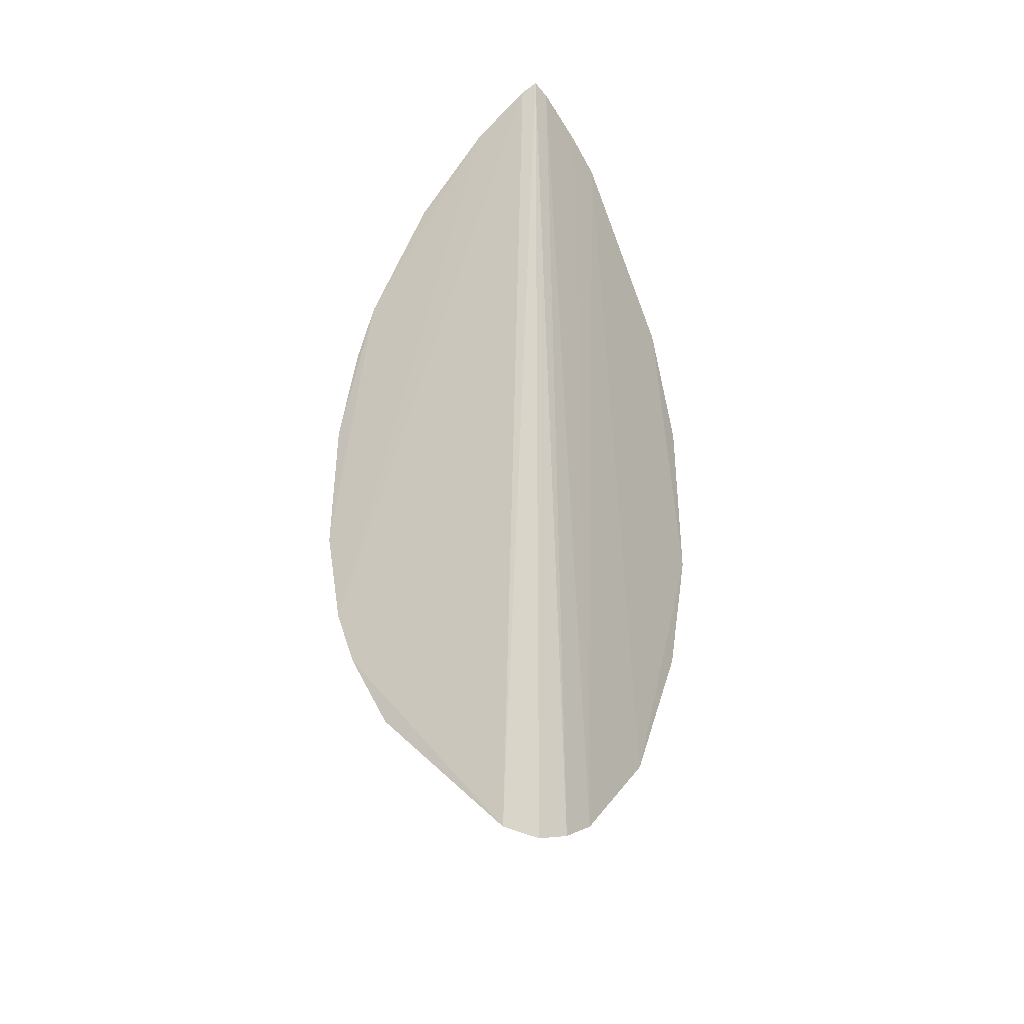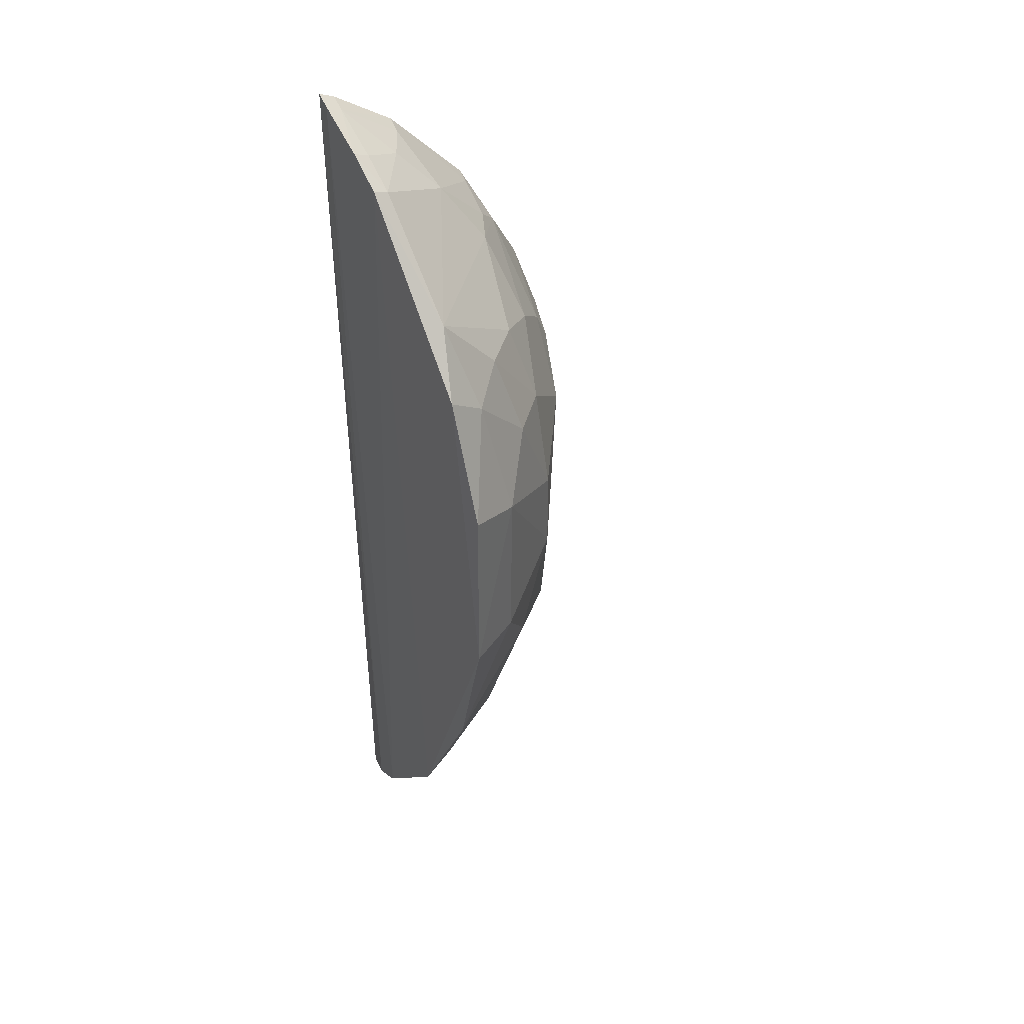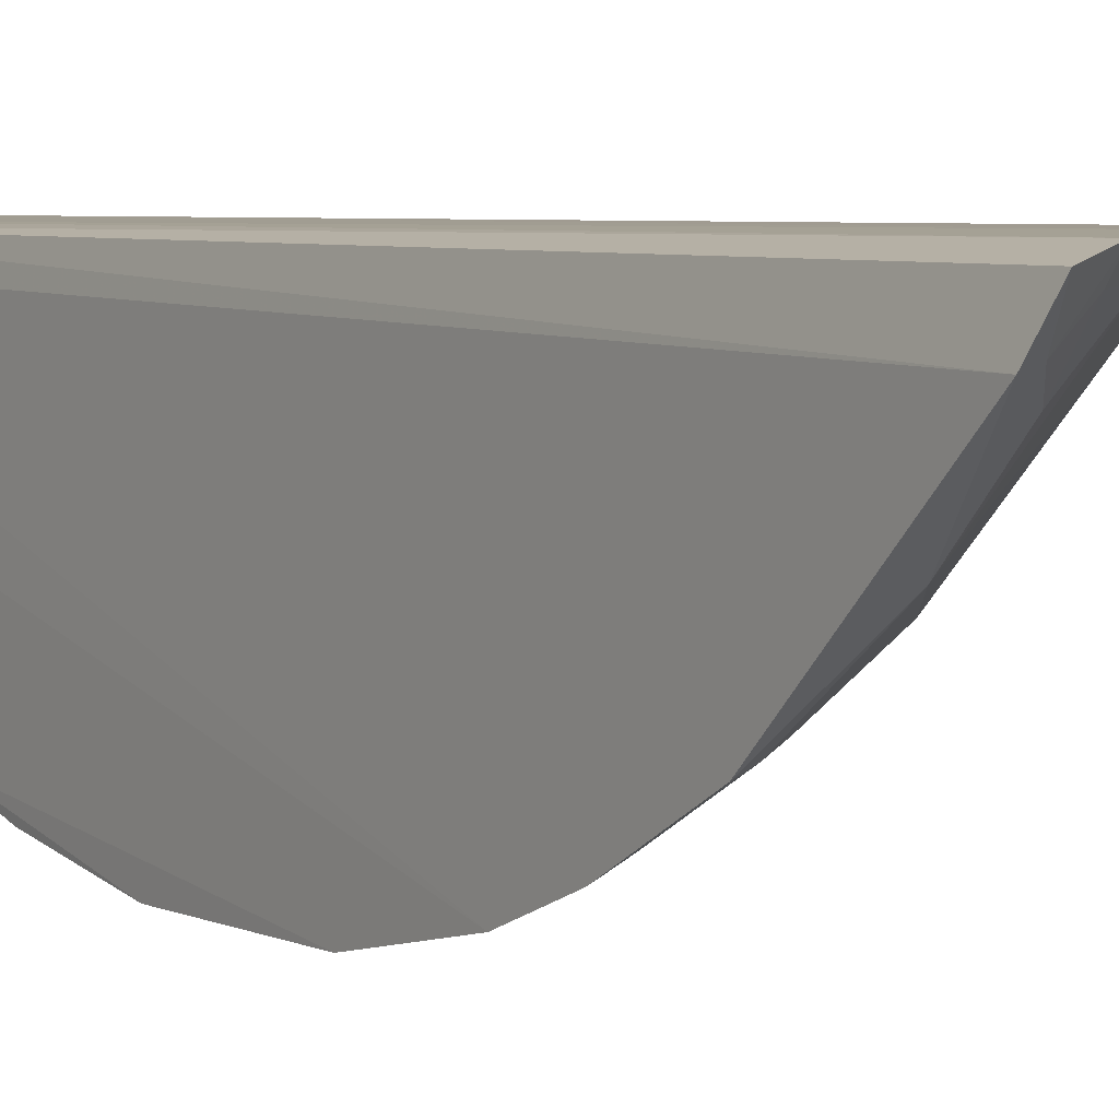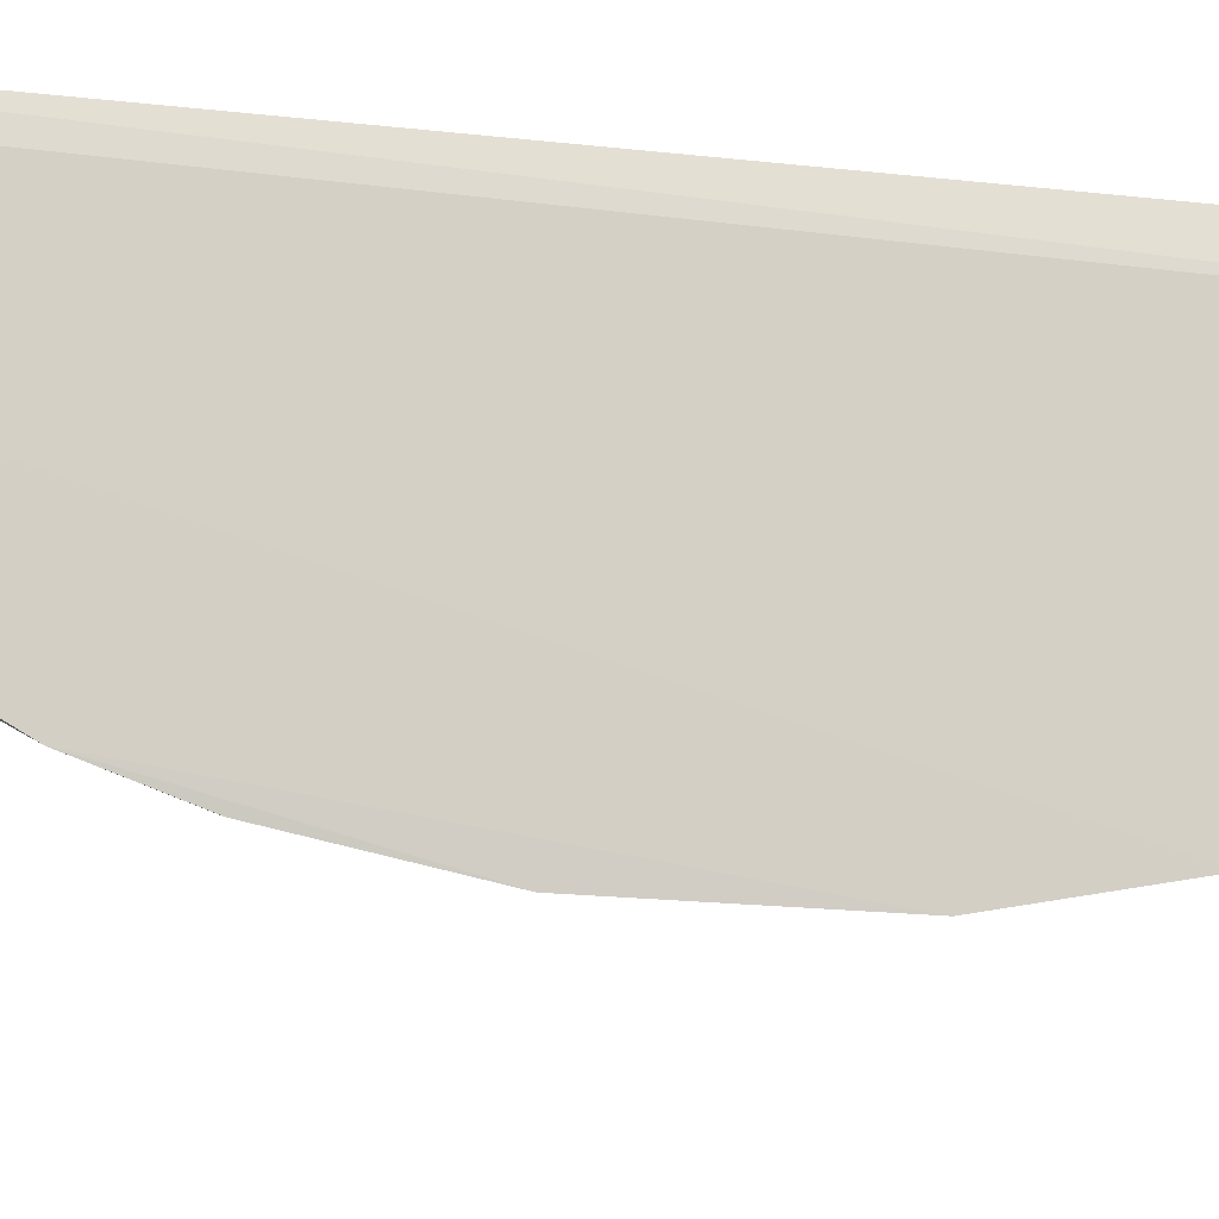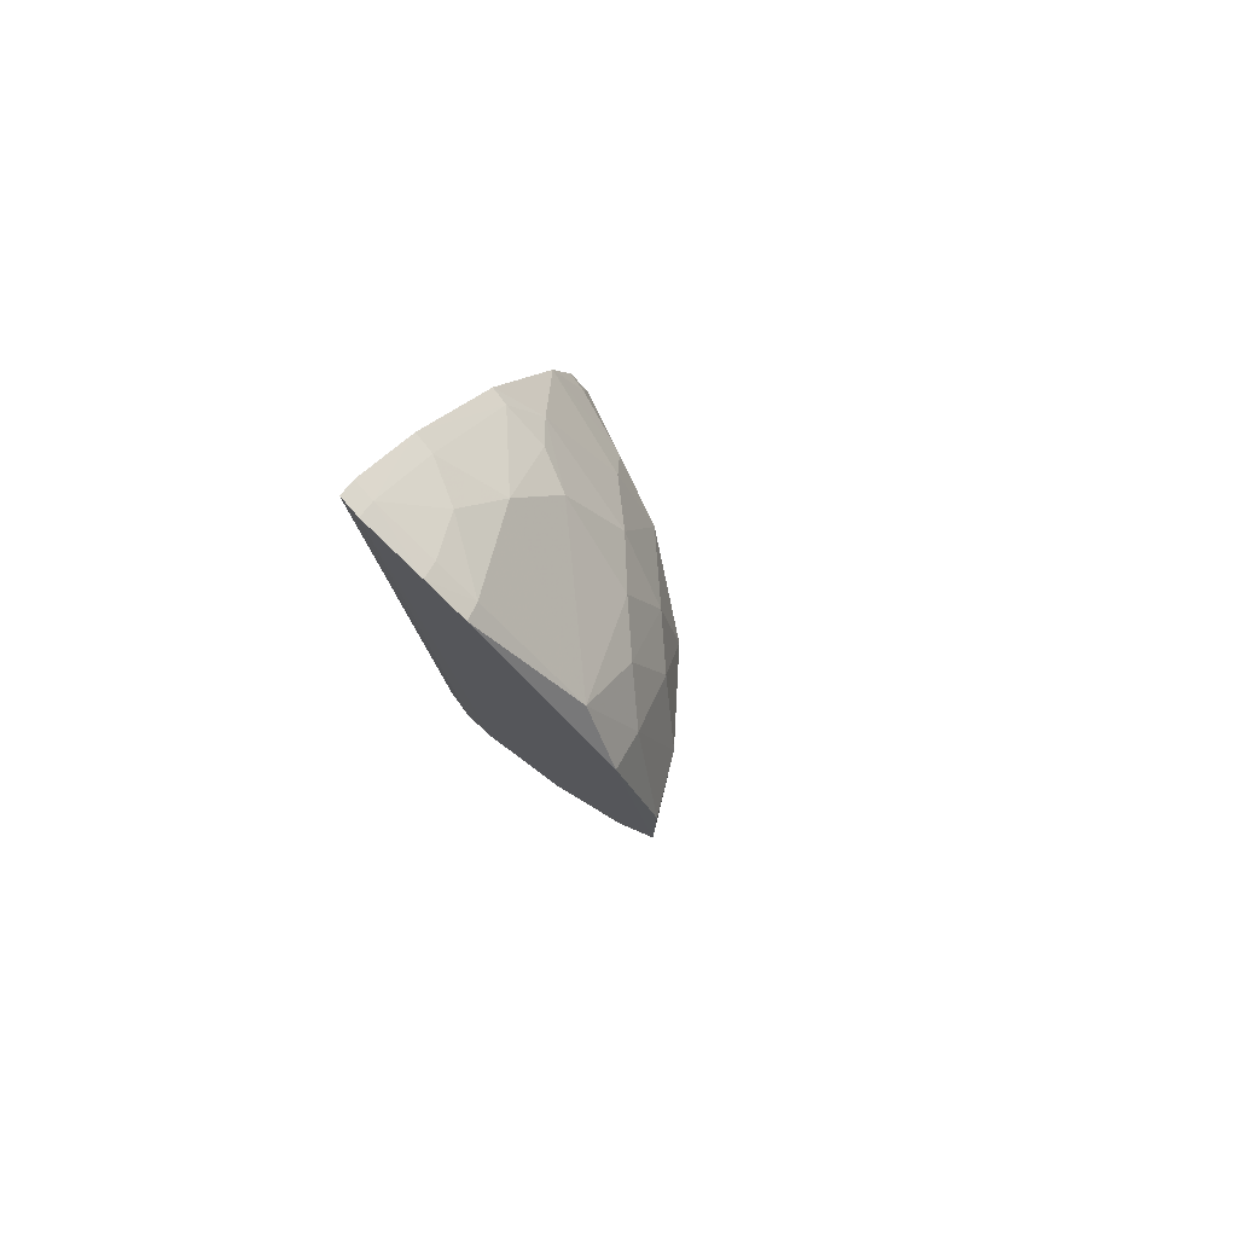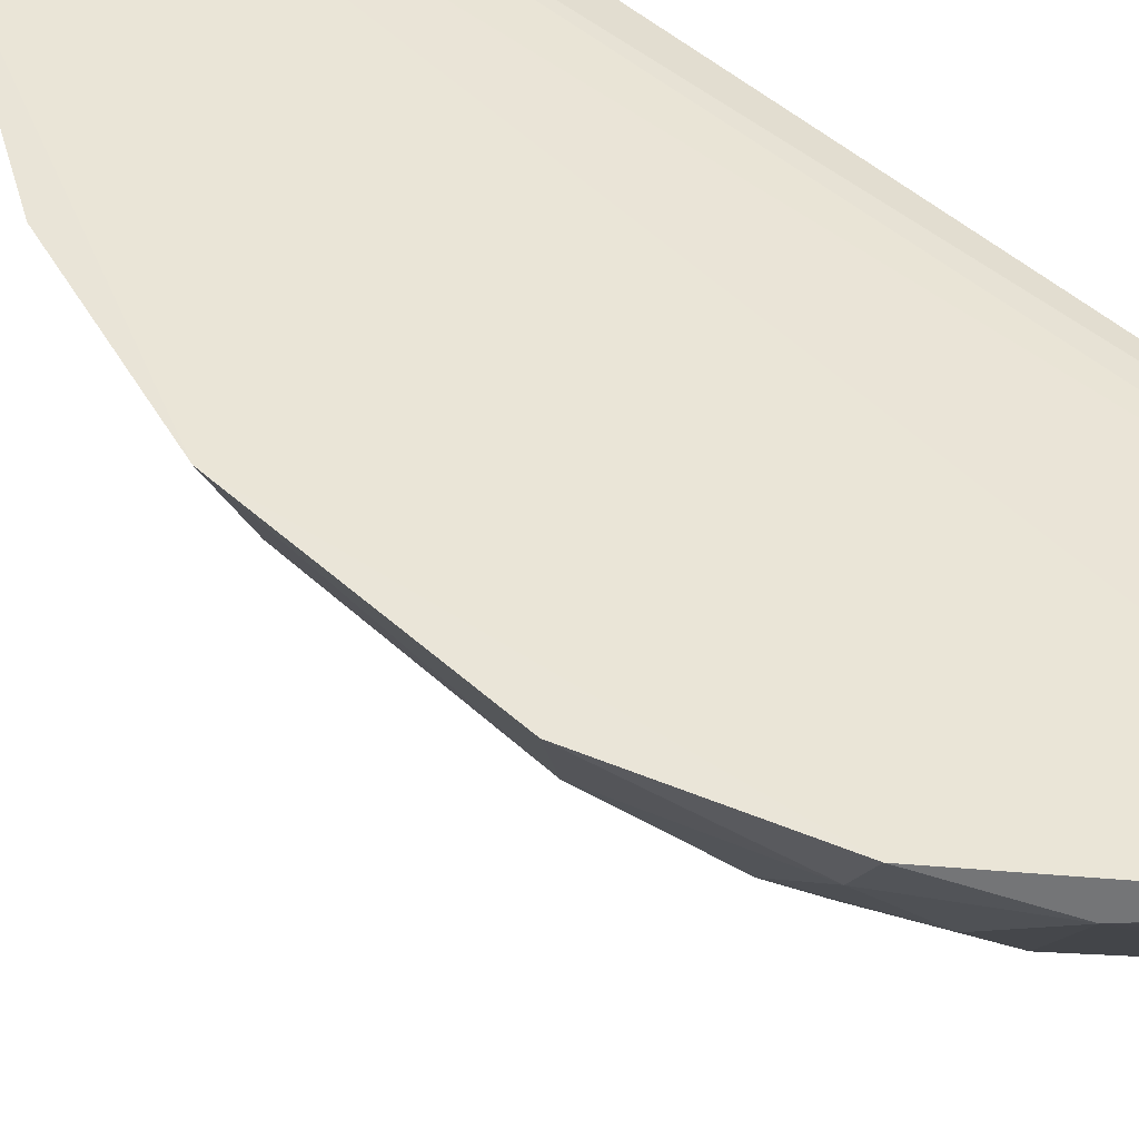
<metadata>
{"format":"obj","ext":"obj","renderer":"f3d","projection":"perspective","resolution":1024,"background":"white","views":[{"elev":-34.7,"azim":122.7,"up":"+Z"},{"elev":40.4,"azim":-120.6,"up":"+Z"},{"elev":4.1,"azim":145.3,"up":"+Y"},{"elev":-12.8,"azim":74.2,"up":"+Y"},{"elev":79.5,"azim":-139.4,"up":"+Z"},{"elev":44.2,"azim":-42.8,"up":"+Y"}]}
</metadata>
<code>
v -0.2314 -0.393 0.1327
v -0.2289 -0.2487 -0.3213
v -0.232 -0.2203 0.3535
v -0.3178 -0.217 0.3195
v -0.4491 -0.2189 -0.01264
v -0.2429 -0.3289 0.2585
v -0.2302 -0.2753 0.3188
v -0.297 -0.3597 -0.1144
v -0.259 -0.2195 -0.3233
v -0.3989 -0.2863 0.1445
v -0.2288 -0.3939 -0.1173
v -0.2303 -0.2322 0.3475
v -0.231 -0.3311 0.2604
v -0.2849 -0.2857 0.2859
v -0.2346 -0.2254 -0.3328
v -0.3558 -0.2413 -0.2144
v -0.3581 -0.2176 -0.2331
v -0.2462 -0.2186 0.3503
v -0.3294 -0.3294 0.1873
v -0.3866 -0.3165 0.01667
v -0.4178 -0.2185 0.2049
v -0.2417 -0.3432 -0.2134
v -0.2308 -0.3785 0.1758
v -0.2724 -0.2578 0.316
v -0.2443 -0.273 0.316
v -0.2409 -0.2461 -0.317
v -0.2856 -0.2179 -0.3069
v -0.4204 -0.2189 -0.1164
v -0.2989 -0.3137 0.244
v -0.4293 -0.2594 0.1043
v -0.3292 -0.3585 0.1018
v -0.3844 -0.2716 0.2012
v -0.2557 -0.3726 -0.1445
v -0.2294 -0.3467 -0.2176
v -0.3108 -0.3145 -0.1852
v -0.258 -0.3433 0.2297
v -0.2297 -0.4082 -0.0439
v -0.2874 -0.3738 0.1307
v -0.3142 -0.2291 0.3143
v -0.2445 -0.2305 0.3444
v -0.2566 -0.2309 -0.3176
v -0.2819 -0.2288 -0.3021
v -0.289 -0.2175 0.3347
v -0.3986 -0.287 -0.05491
v -0.272 -0.327 0.2453
v -0.3861 -0.3165 0.07492
v -0.4279 -0.2589 -0.01203
v -0.449 -0.2199 0.1186
v -0.3711 -0.3144 0.146
v -0.412 -0.245 0.1873
v -0.3567 -0.2997 0.2013
v -0.2721 -0.3898 -0.05687
v -0.2288 -0.3778 -0.1601
v -0.2553 -0.2993 -0.2586
v -0.282 -0.343 -0.1722
v -0.2309 -0.4071 0.05869
v -0.2445 -0.3898 0.1322
v -0.2994 -0.3581 0.1592
v -0.3856 -0.231 0.2458
v -0.3546 -0.2279 -0.2287
v -0.2545 -0.2577 -0.2998
v -0.2864 -0.2293 0.3289
v -0.3679 -0.2726 -0.1559
v -0.356 -0.3302 -0.0698
f 12 2 3
f 12 7 11
f 13 7 6
f 15 9 3
f 15 3 2
f 17 5 4
f 18 3 9
f 21 4 5
f 23 11 7
f 23 7 13
f 25 14 6
f 25 6 7
f 25 24 14
f 26 15 2
f 26 9 15
f 27 17 4
f 27 18 9
f 28 17 16
f 28 5 17
f 36 23 13
f 36 13 6
f 36 29 19
f 37 11 23
f 39 14 24
f 40 12 3
f 40 3 18
f 40 24 25
f 40 25 7
f 40 7 12
f 41 27 9
f 41 9 26
f 42 27 41
f 43 27 4
f 43 18 27
f 43 40 18
f 43 4 39
f 45 6 14
f 45 14 29
f 45 36 6
f 45 29 36
f 46 30 20
f 46 10 30
f 46 20 31
f 47 30 5
f 47 20 30
f 47 44 20
f 47 5 28
f 47 28 44
f 48 21 5
f 48 5 30
f 49 31 19
f 49 46 31
f 49 10 46
f 49 32 10
f 50 10 32
f 50 21 48
f 50 48 30
f 50 30 10
f 51 19 29
f 51 49 19
f 51 32 49
f 52 33 11
f 52 8 33
f 52 11 37
f 52 31 20
f 53 34 2
f 53 11 33
f 53 33 22
f 53 22 34
f 53 12 11
f 53 2 12
f 54 2 34
f 54 34 22
f 54 22 35
f 54 35 16
f 54 16 42
f 55 33 8
f 55 8 35
f 55 35 22
f 55 22 33
f 56 37 23
f 56 23 1
f 56 38 31
f 56 52 37
f 56 31 52
f 57 1 23
f 57 23 38
f 57 56 1
f 57 38 56
f 58 19 31
f 58 31 38
f 58 36 19
f 58 38 23
f 58 23 36
f 59 39 4
f 59 4 21
f 59 32 51
f 59 14 39
f 59 51 29
f 59 29 14
f 59 50 32
f 59 21 50
f 60 42 16
f 60 16 17
f 60 17 27
f 60 27 42
f 61 42 41
f 61 41 26
f 61 54 42
f 61 26 2
f 61 2 54
f 62 43 39
f 62 39 24
f 62 24 40
f 62 40 43
f 63 44 28
f 63 28 16
f 63 16 35
f 64 20 44
f 64 52 20
f 64 8 52
f 64 44 63
f 64 63 35
f 64 35 8

</code>
